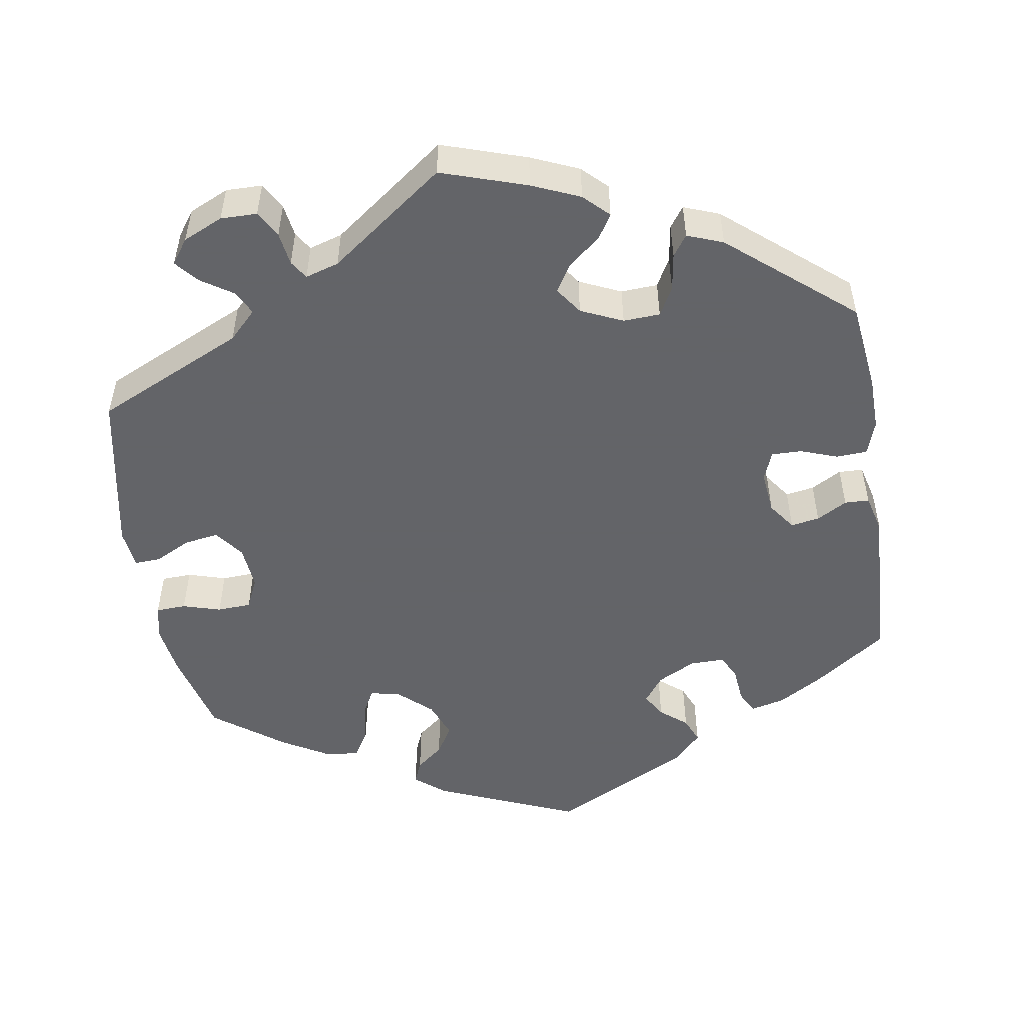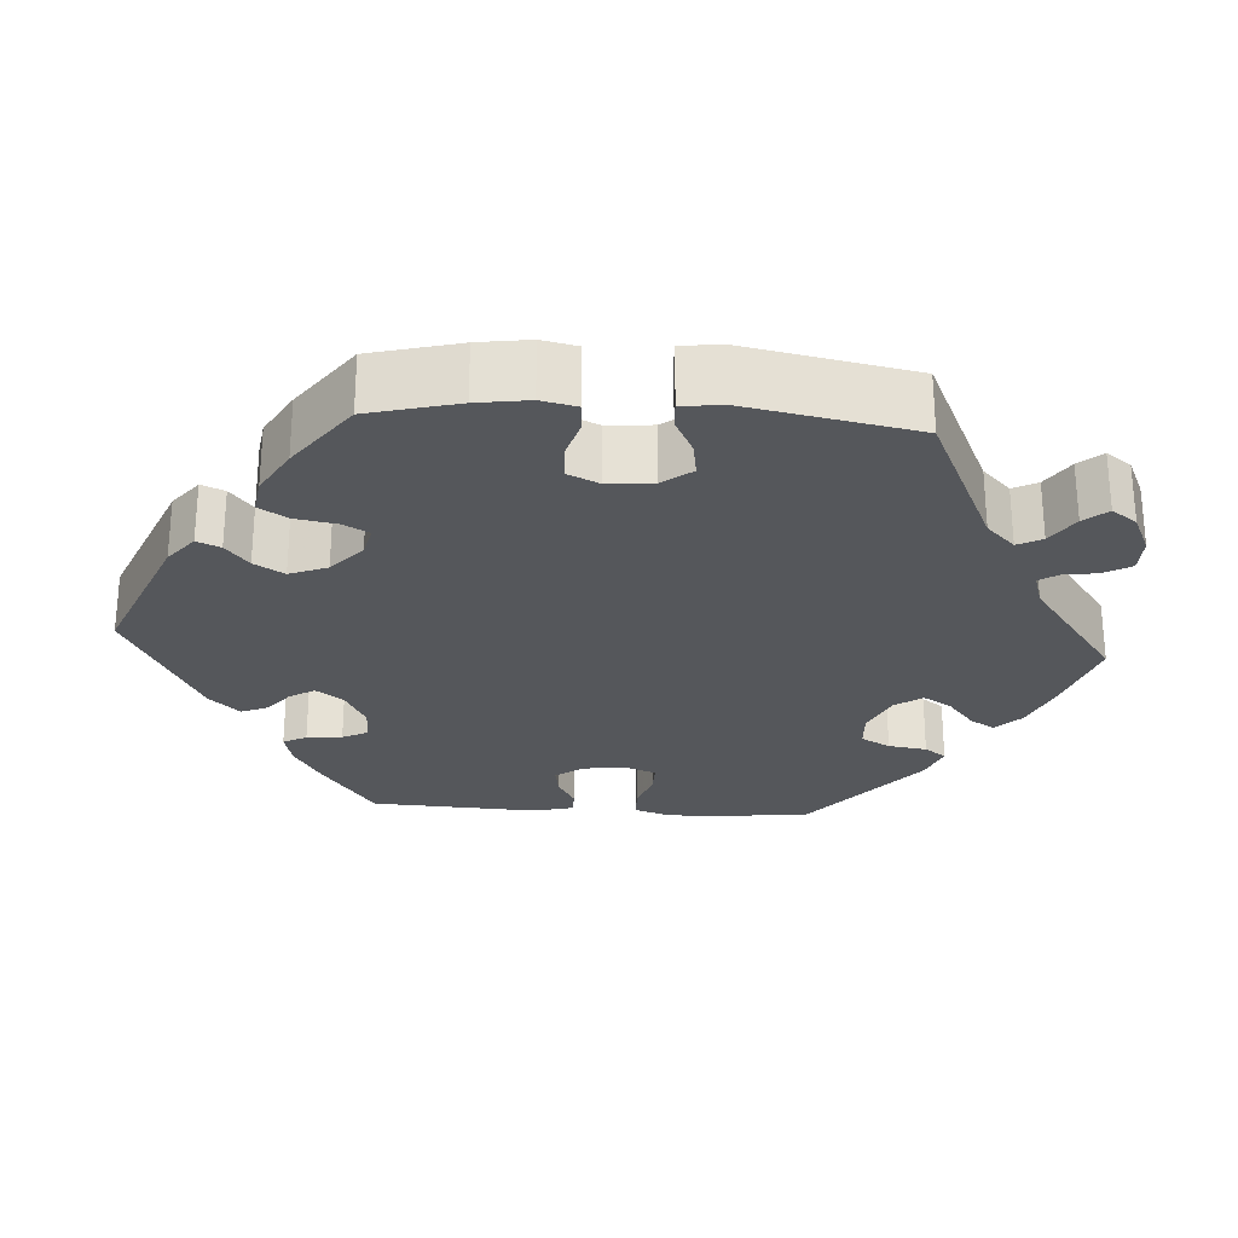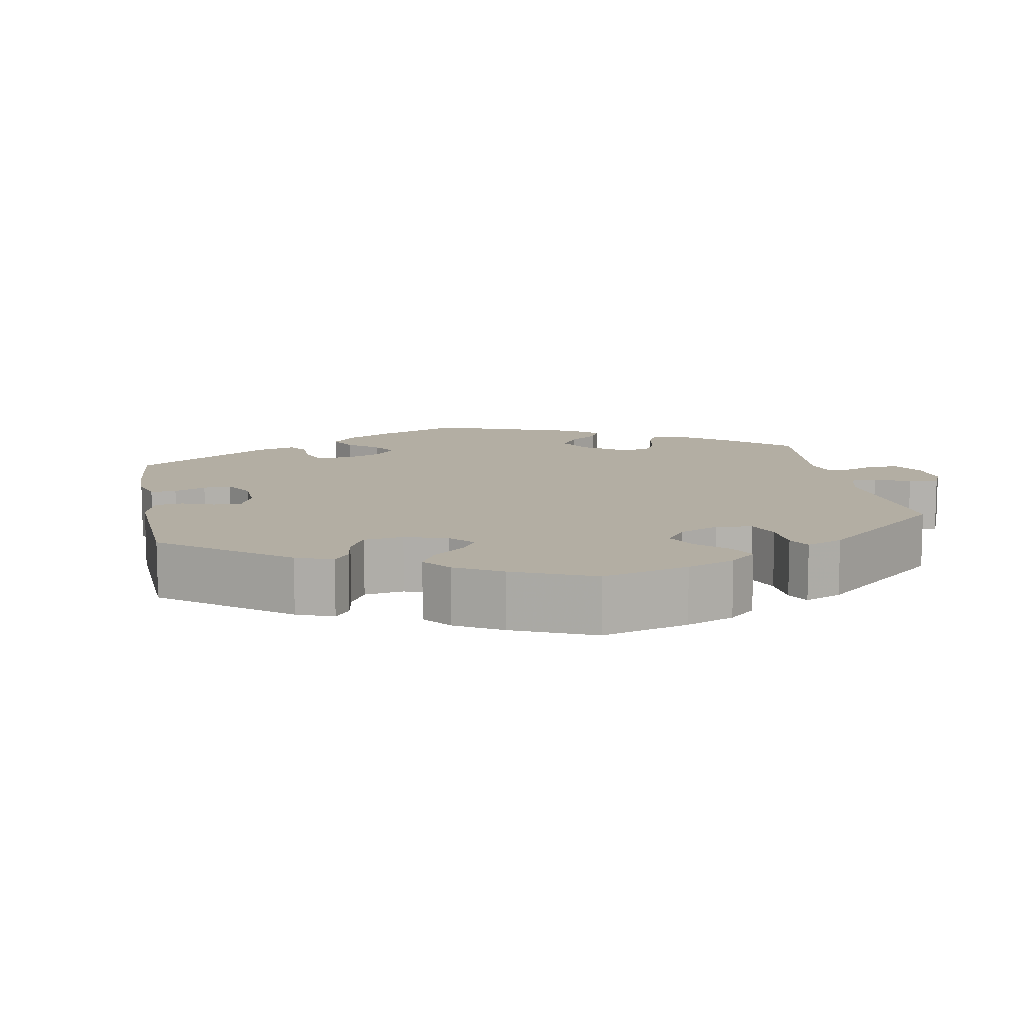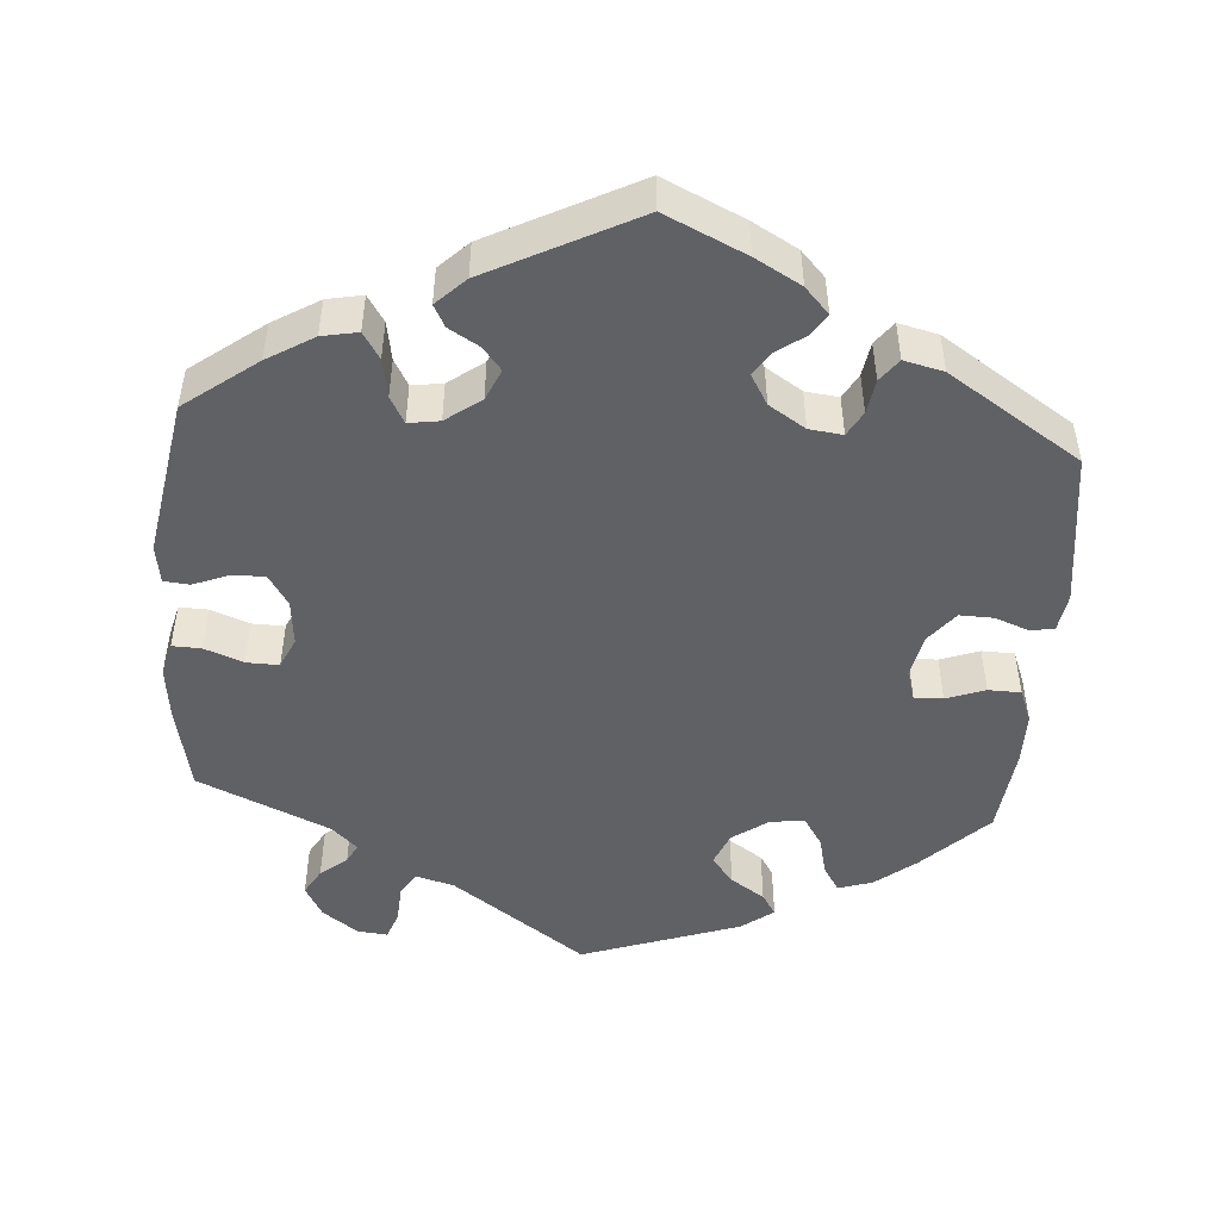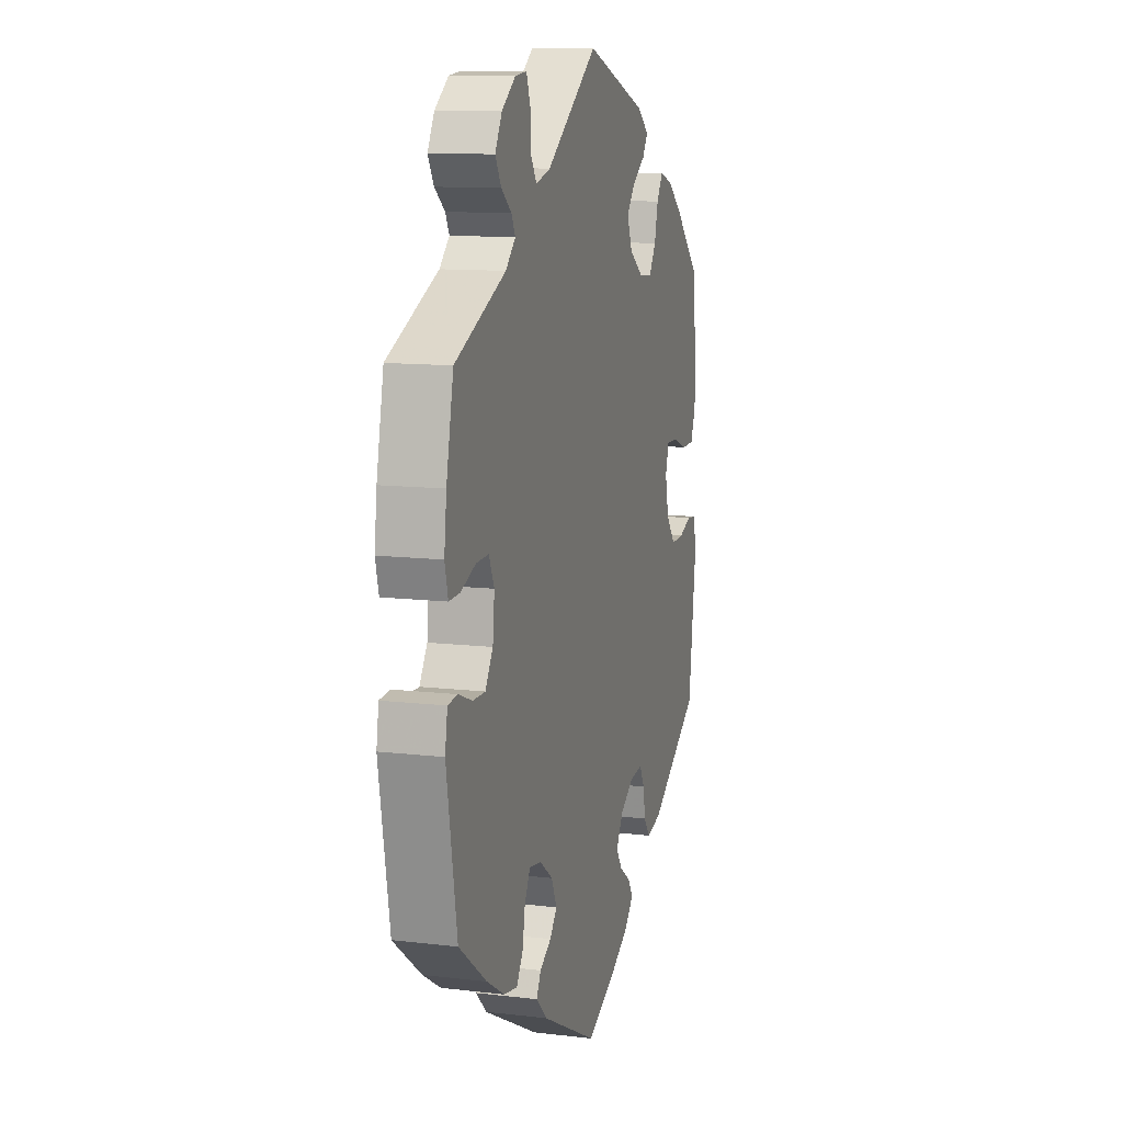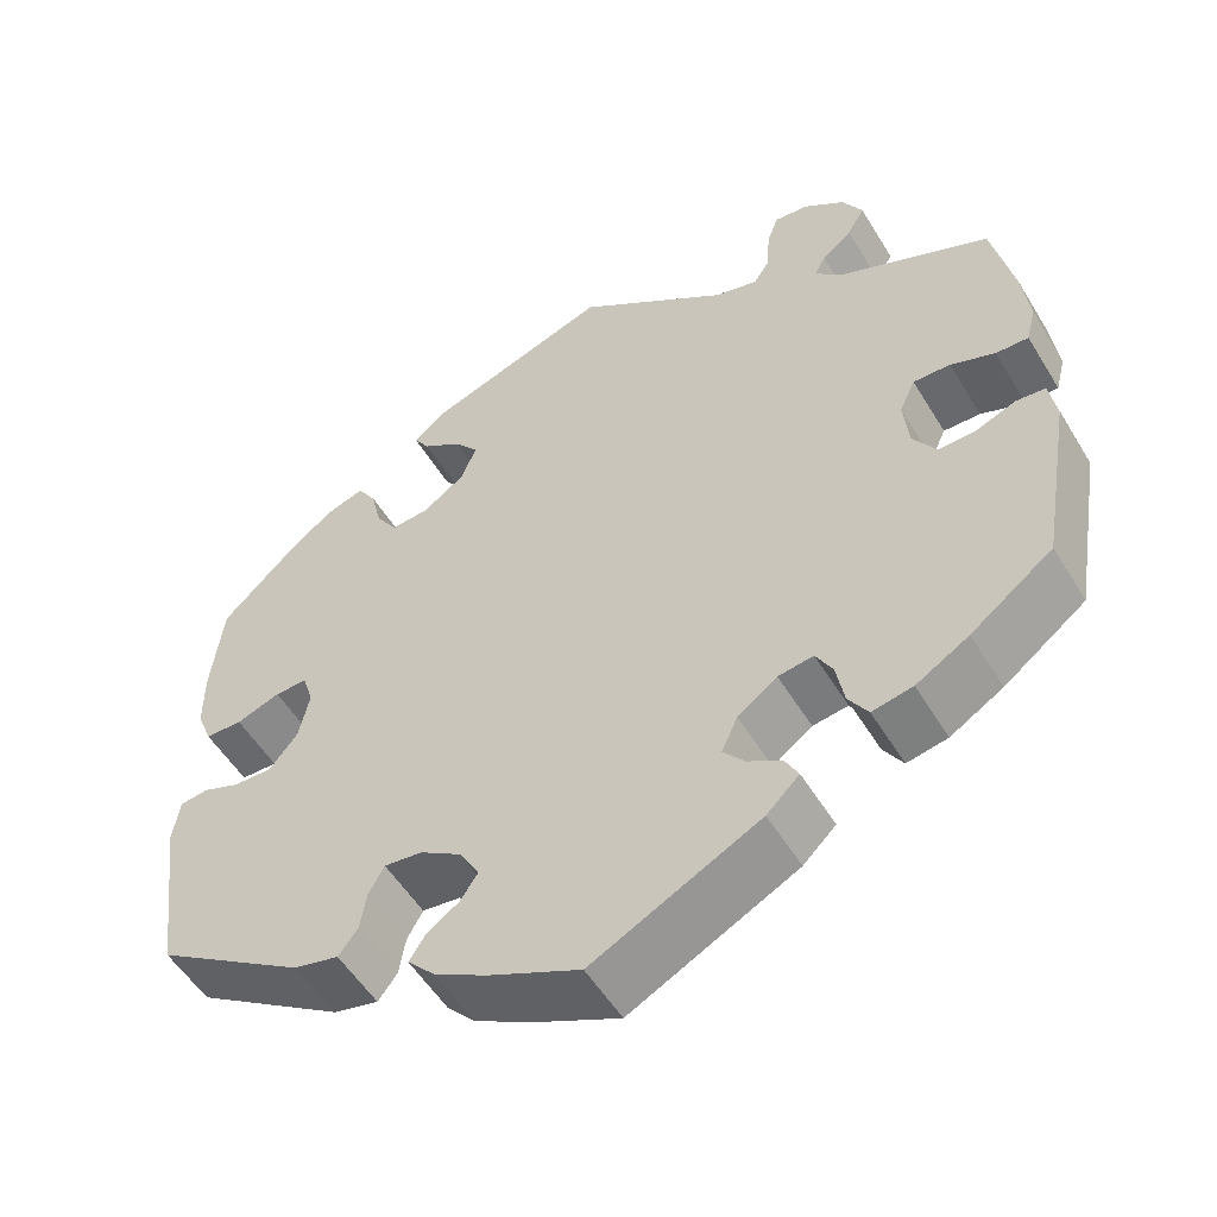
<metadata>
{"format":"obj","ext":"obj","renderer":"f3d","projection":"perspective","resolution":1024,"background":"white","views":[{"elev":-51.3,"azim":69.1,"up":"+Y"},{"elev":-26.6,"azim":-33.7,"up":"+Y"},{"elev":10.9,"azim":-70.6,"up":"+Y"},{"elev":-48.8,"azim":175.7,"up":"+Y"},{"elev":11.6,"azim":105.9,"up":"+Z"},{"elev":-53.5,"azim":30.7,"up":"+Z"}]}
</metadata>
<code>
v 0.173 0.07 0.456
v 0.222 0.07 0.443
v 0.241 0.07 0.472
v 0.244 0.07 0.522
v 0.257 0.07 0.558
v 0.296 0.07 0.554
v 0.342 0.07 0.521
v 0.365 0.07 0.48
v 0.345 0.07 0.446
v 0.311 0.07 0.419
v 0.298 0.07 0.394
v 0.331 0.07 0.363
v 0.501 0.07 0.289
v 0.525 0.07 0.175
v 0.533 0.07 0.108
v 0.522 0.07 0.065
v 0.485 0.07 0.066
v 0.435 0.07 0.085
v 0.393 0.07 0.086
v 0.375 0.07 0.047
v 0.381 0.07 -0.012
v 0.407 0.07 -0.052
v 0.449 0.07 -0.051
v 0.495 0.07 -0.033
v 0.528 0.07 -0.036
v 0.536 0.07 -0.085
v 0.501 0.07 -0.289
v 0.408 0.07 -0.359
v 0.348 0.07 -0.395
v 0.302 0.07 -0.404
v 0.28 0.07 -0.37
v 0.271 0.07 -0.32
v 0.252 0.07 -0.286
v 0.212 0.07 -0.292
v 0.167 0.07 -0.325
v 0.149 0.07 -0.365
v 0.173 0.07 -0.394
v 0.212 0.07 -0.417
v 0.227 0.07 -0.445
v 0.19 0.07 -0.481
v 0 0.07 -0.578
v -0.104 0.07 -0.53
v -0.163 0.07 -0.497
v -0.194 0.07 -0.464
v -0.176 0.07 -0.436
v -0.139 0.07 -0.41
v -0.119 0.07 -0.38
v -0.142 0.07 -0.341
v -0.189 0.07 -0.311
v -0.232 0.07 -0.306
v -0.25 0.07 -0.338
v -0.257 0.07 -0.382
v -0.279 0.07 -0.411
v -0.33 0.07 -0.399
v -0.5 0.07 -0.289
v -0.526 0.07 -0.09
v -0.518 0.07 -0.04
v -0.486 0.07 -0.036
v -0.444 0.07 -0.052
v -0.4 0.07 -0.053
v -0.368 0.07 -0.013
v -0.356 0.07 0.043
v -0.368 0.07 0.082
v -0.405 0.07 0.081
v -0.455 0.07 0.063
v -0.497 0.07 0.064
v -0.514 0.07 0.107
v -0.514 0.07 0.175
v -0.501 0.07 0.288
v -0.418 0.07 0.369
v -0.366 0.07 0.41
v -0.322 0.07 0.424
v -0.301 0.07 0.391
v -0.289 0.07 0.341
v -0.265 0.07 0.304
v -0.221 0.07 0.308
v -0.174 0.07 0.341
v -0.156 0.07 0.384
v -0.184 0.07 0.419
v -0.228 0.07 0.448
v -0.246 0.07 0.476
v -0.205 0.07 0.507
v 0 0.07 0.578
v 0.173 0 0.456
v 0.222 0 0.443
v 0.241 0 0.472
v 0.244 0 0.522
v 0.257 0 0.558
v 0.296 0 0.554
v 0.342 0 0.521
v 0.365 0 0.48
v 0.345 0 0.446
v 0.311 0 0.419
v 0.298 0 0.394
v 0.331 0 0.363
v 0.501 0 0.289
v 0.525 0 0.175
v 0.533 0 0.108
v 0.522 0 0.065
v 0.485 0 0.066
v 0.435 0 0.085
v 0.393 0 0.086
v 0.375 0 0.047
v 0.381 0 -0.012
v 0.407 0 -0.052
v 0.449 0 -0.051
v 0.495 0 -0.033
v 0.528 0 -0.036
v 0.536 0 -0.085
v 0.501 0 -0.289
v 0.408 0 -0.359
v 0.348 0 -0.395
v 0.302 0 -0.404
v 0.28 0 -0.37
v 0.271 0 -0.32
v 0.252 0 -0.286
v 0.212 0 -0.292
v 0.167 0 -0.325
v 0.149 0 -0.365
v 0.173 0 -0.394
v 0.212 0 -0.417
v 0.227 0 -0.445
v 0.19 0 -0.481
v 0 0 -0.578
v -0.104 0 -0.53
v -0.163 0 -0.497
v -0.194 0 -0.464
v -0.176 0 -0.436
v -0.139 0 -0.41
v -0.119 0 -0.38
v -0.142 0 -0.341
v -0.189 0 -0.311
v -0.232 0 -0.306
v -0.25 0 -0.338
v -0.257 0 -0.382
v -0.279 0 -0.411
v -0.33 0 -0.399
v -0.5 0 -0.289
v -0.526 0 -0.09
v -0.518 0 -0.04
v -0.486 0 -0.036
v -0.444 0 -0.052
v -0.4 0 -0.053
v -0.368 0 -0.013
v -0.356 0 0.043
v -0.368 0 0.082
v -0.405 0 0.081
v -0.455 0 0.063
v -0.497 0 0.064
v -0.514 0 0.107
v -0.514 0 0.175
v -0.501 0 0.288
v -0.418 0 0.369
v -0.366 0 0.41
v -0.322 0 0.424
v -0.301 0 0.391
v -0.289 0 0.341
v -0.265 0 0.304
v -0.221 0 0.308
v -0.174 0 0.341
v -0.156 0 0.384
v -0.184 0 0.419
v -0.228 0 0.448
v -0.246 0 0.476
v -0.205 0 0.507
v 0 0 0.578
f 82 83 1
f 79 80 81 82
f 78 79 82 1
f 77 78 1 2
f 76 77 2
f 71 72 73 74
f 71 74 75
f 70 71 75
f 69 70 75
f 68 69 75
f 67 68 75 76
f 64 65 66 67
f 63 64 67 76
f 56 57 58 59
f 56 59 60
f 55 56 60
f 54 55 60 61
f 51 52 53 54
f 50 51 54 61
f 43 44 45 46
f 43 46 47
f 42 43 47
f 41 42 47
f 40 41 47 48
f 37 38 39 40
f 36 37 40 48
f 29 30 31 32
f 29 32 33
f 28 29 33
f 27 28 33
f 26 27 33
f 23 24 25 26
f 22 23 26 33
f 21 22 33 34
f 15 16 17 18
f 15 18 19
f 12 13 14 15
f 11 12 15 19
f 7 8 9 10
f 7 10 11
f 6 7 11
f 3 4 5 6
f 2 3 6 11
f 62 63 76 2
f 49 50 61 62
f 35 36 48 49
f 20 21 34 35
f 20 35 49 62
f 19 20 62
f 2 11 19 62
f 84 166 165
f 165 164 163 162
f 84 165 162 161
f 85 84 161 160
f 85 160 159
f 157 156 155 154
f 158 157 154
f 158 154 153
f 158 153 152
f 158 152 151
f 159 158 151 150
f 150 149 148 147
f 159 150 147 146
f 142 141 140 139
f 143 142 139
f 143 139 138
f 144 143 138 137
f 137 136 135 134
f 144 137 134 133
f 129 128 127 126
f 130 129 126
f 130 126 125
f 130 125 124
f 131 130 124 123
f 123 122 121 120
f 131 123 120 119
f 115 114 113 112
f 116 115 112
f 116 112 111
f 116 111 110
f 116 110 109
f 109 108 107 106
f 116 109 106 105
f 117 116 105 104
f 101 100 99 98
f 102 101 98
f 98 97 96 95
f 102 98 95 94
f 93 92 91 90
f 94 93 90
f 94 90 89
f 89 88 87 86
f 94 89 86 85
f 85 159 146 145
f 145 144 133 132
f 132 131 119 118
f 118 117 104 103
f 145 132 118 103
f 145 103 102
f 145 102 94 85
f 1 84 85 2
f 2 85 86 3
f 3 86 87 4
f 4 87 88 5
f 5 88 89 6
f 6 89 90 7
f 7 90 91 8
f 8 91 92 9
f 9 92 93 10
f 10 93 94 11
f 11 94 95 12
f 12 95 96 13
f 13 96 97 14
f 14 97 98 15
f 15 98 99 16
f 16 99 100 17
f 17 100 101 18
f 18 101 102 19
f 19 102 103 20
f 20 103 104 21
f 21 104 105 22
f 22 105 106 23
f 23 106 107 24
f 24 107 108 25
f 25 108 109 26
f 26 109 110 27
f 27 110 111 28
f 28 111 112 29
f 29 112 113 30
f 30 113 114 31
f 31 114 115 32
f 32 115 116 33
f 33 116 117 34
f 34 117 118 35
f 35 118 119 36
f 36 119 120 37
f 37 120 121 38
f 38 121 122 39
f 39 122 123 40
f 40 123 124 41
f 41 124 125 42
f 42 125 126 43
f 43 126 127 44
f 44 127 128 45
f 45 128 129 46
f 46 129 130 47
f 47 130 131 48
f 48 131 132 49
f 49 132 133 50
f 50 133 134 51
f 51 134 135 52
f 52 135 136 53
f 53 136 137 54
f 54 137 138 55
f 55 138 139 56
f 56 139 140 57
f 57 140 141 58
f 58 141 142 59
f 59 142 143 60
f 60 143 144 61
f 61 144 145 62
f 62 145 146 63
f 63 146 147 64
f 64 147 148 65
f 65 148 149 66
f 66 149 150 67
f 67 150 151 68
f 68 151 152 69
f 69 152 153 70
f 70 153 154 71
f 71 154 155 72
f 72 155 156 73
f 73 156 157 74
f 74 157 158 75
f 75 158 159 76
f 76 159 160 77
f 77 160 161 78
f 78 161 162 79
f 79 162 163 80
f 80 163 164 81
f 81 164 165 82
f 82 165 166 83
f 83 166 84 1

</code>
